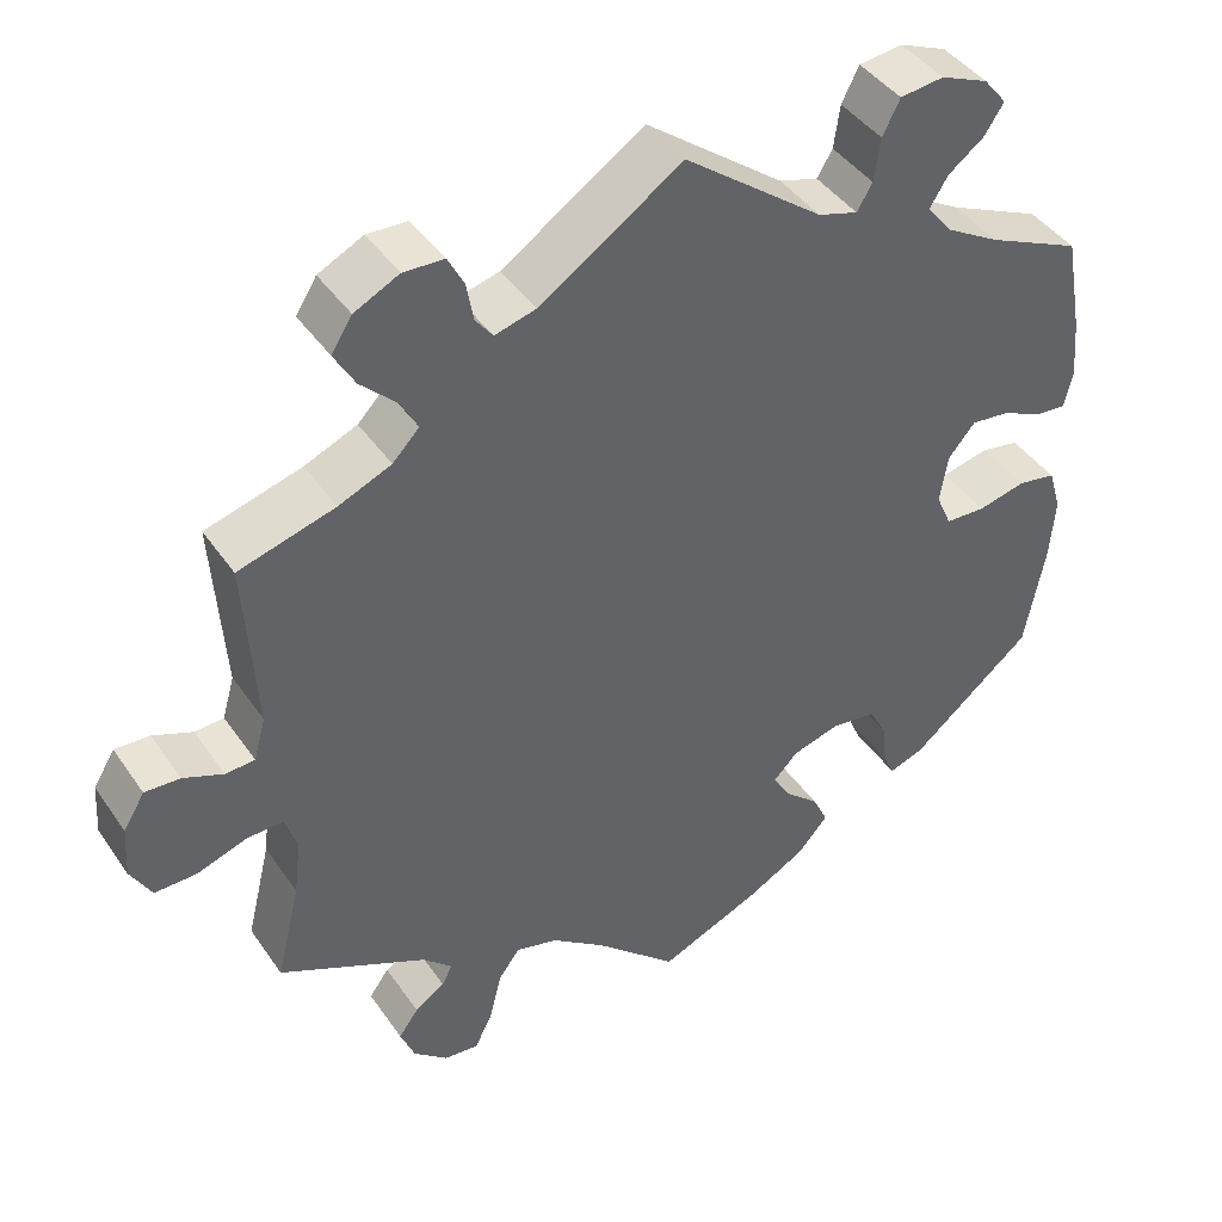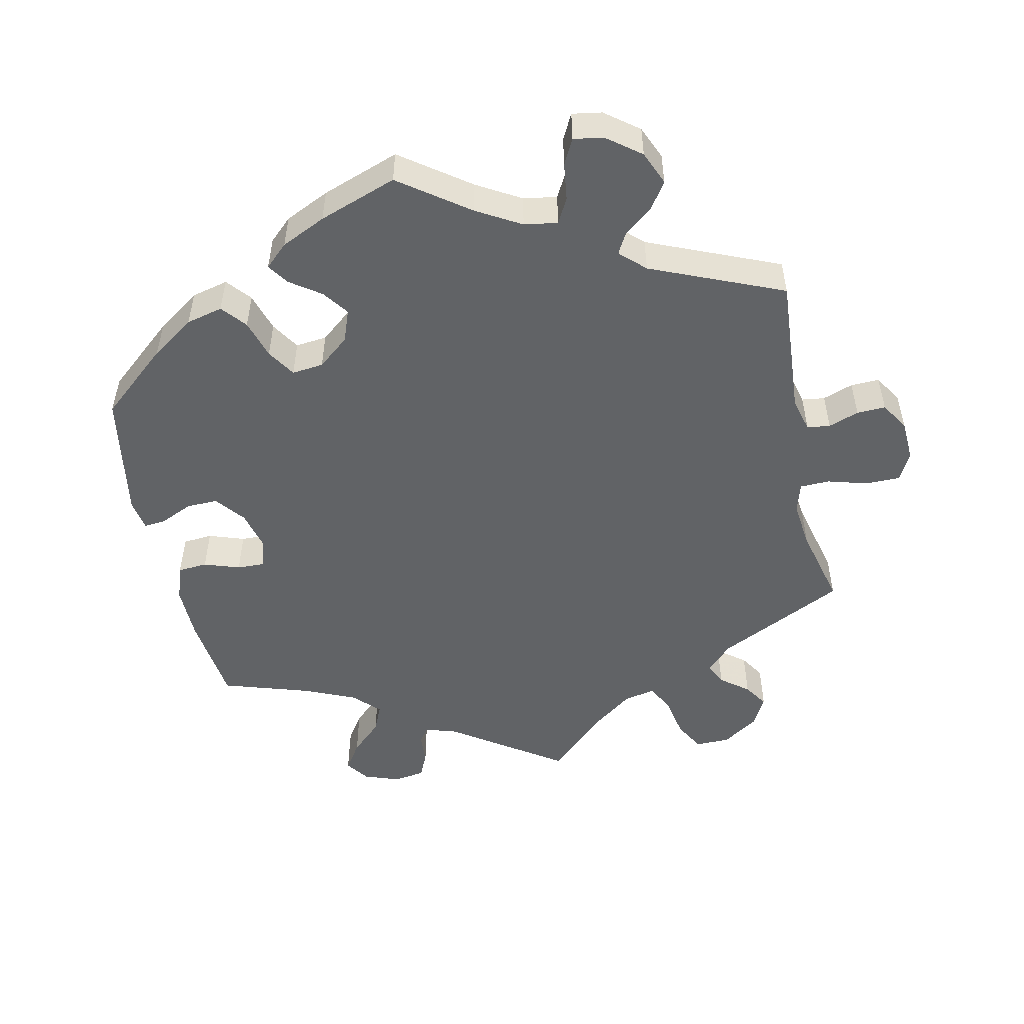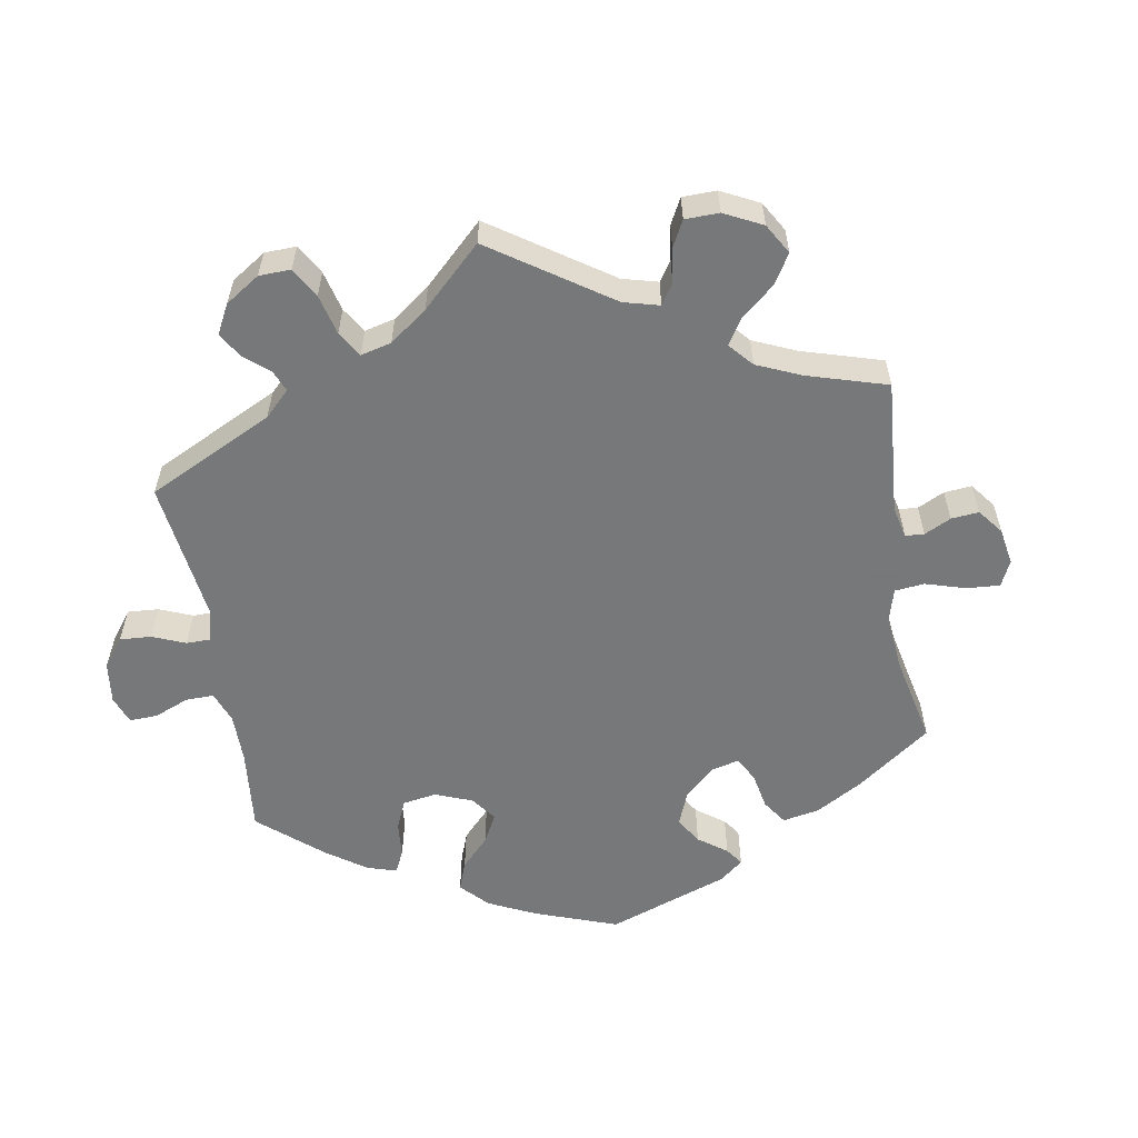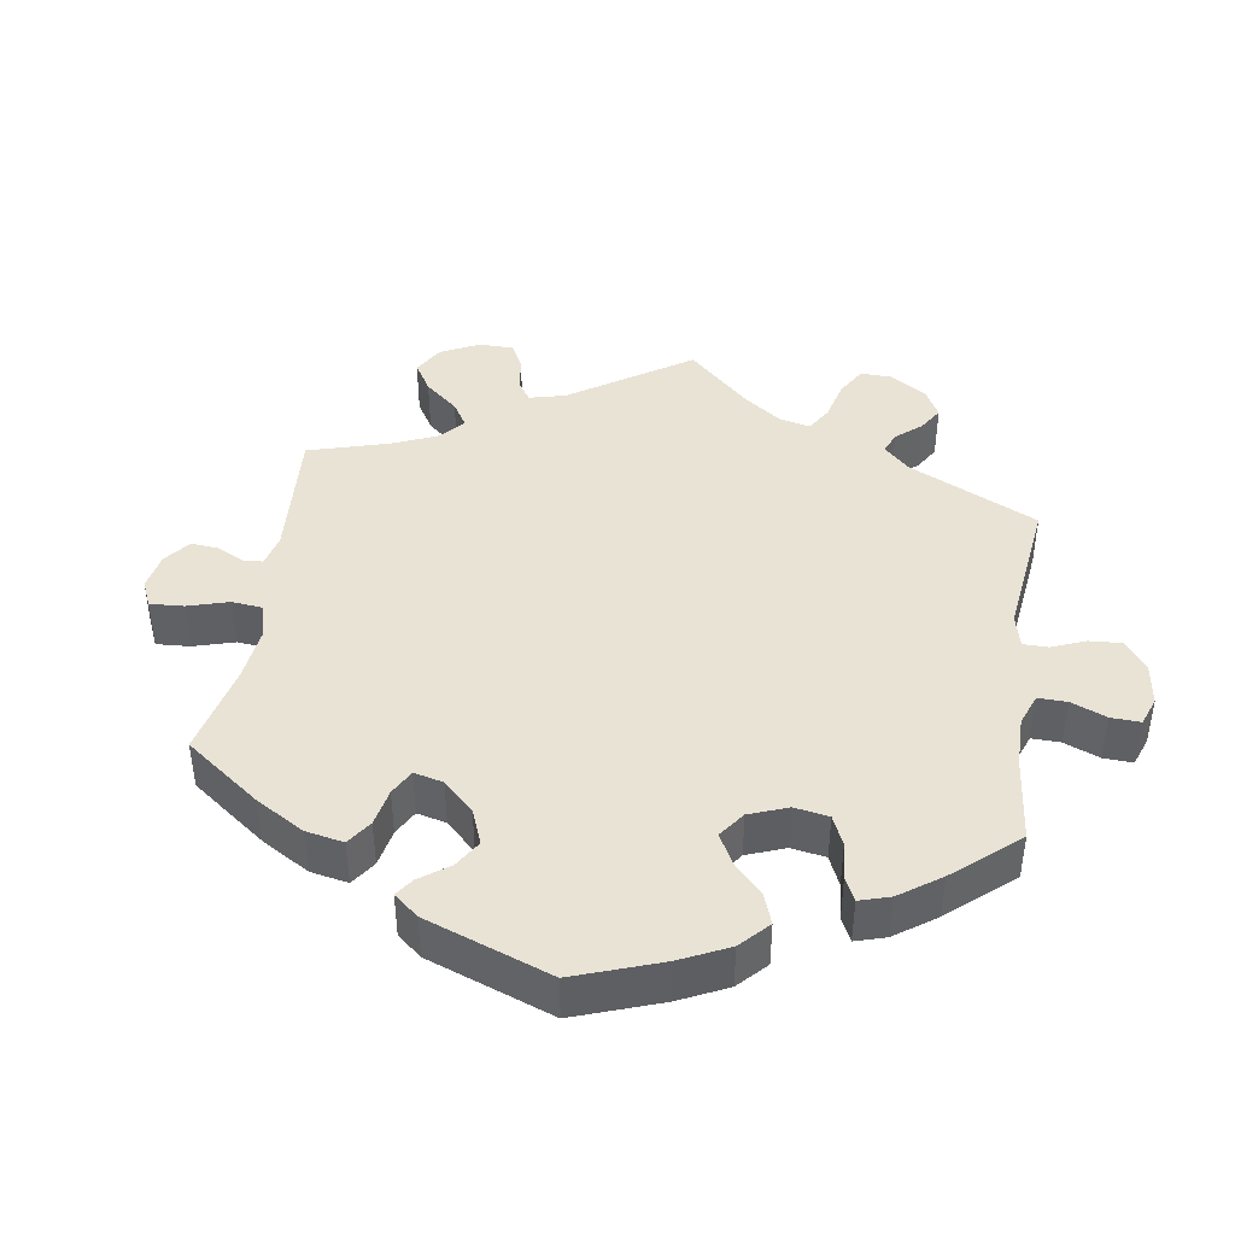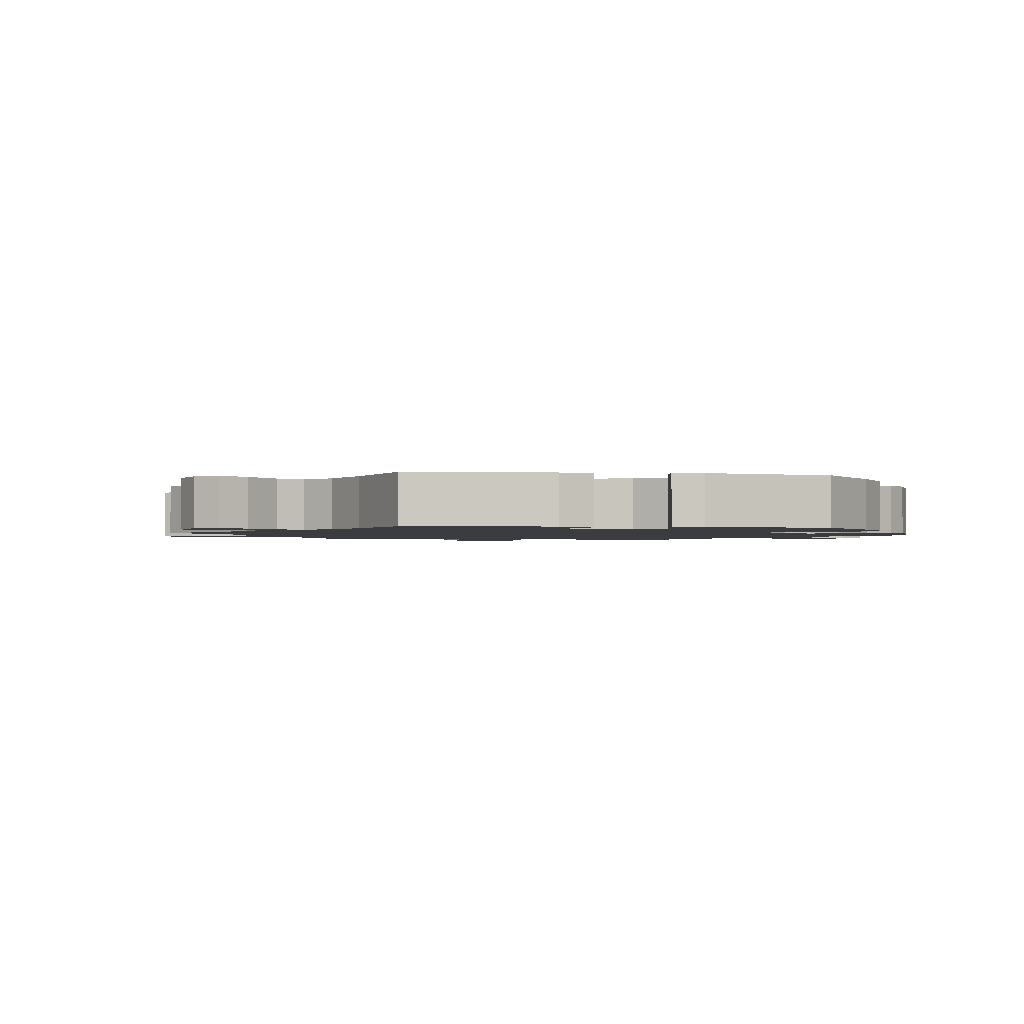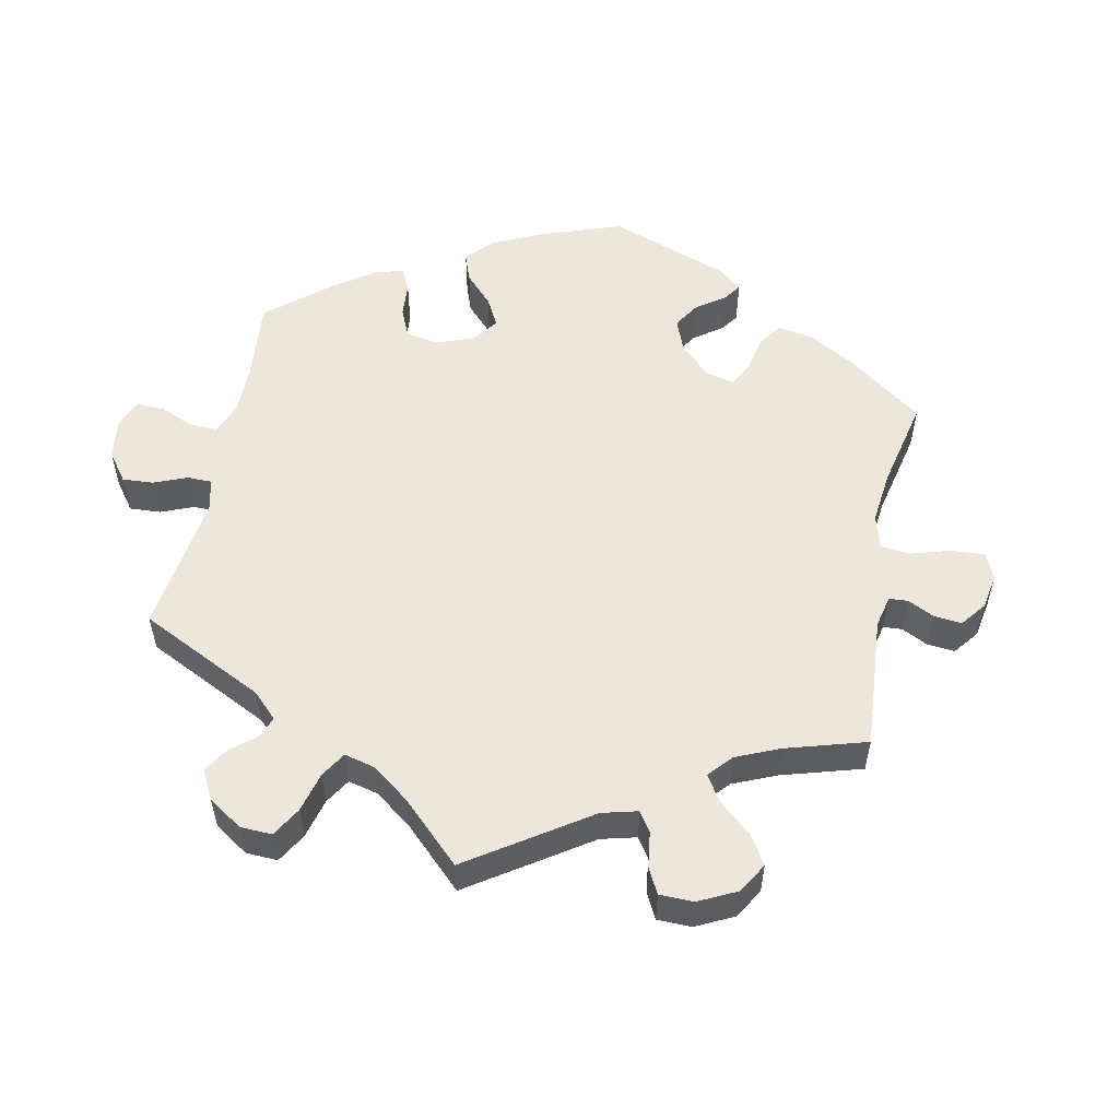
<metadata>
{"format":"obj","ext":"obj","renderer":"f3d","projection":"perspective","resolution":1024,"background":"white","views":[{"elev":42.6,"azim":148.2,"up":"+Z"},{"elev":-50.8,"azim":-48.0,"up":"+Y"},{"elev":-57.3,"azim":69.4,"up":"+Y"},{"elev":42.0,"azim":-111.4,"up":"+Y"},{"elev":-1.7,"azim":-159.4,"up":"+Y"},{"elev":54.0,"azim":71.4,"up":"+Y"}]}
</metadata>
<code>
v -0.524 0.07 -0.165
v -0.53 0.07 -0.091
v -0.515 0.07 -0.04
v -0.471 0.07 -0.032
v -0.415 0.07 -0.045
v -0.368 0.07 -0.043
v -0.35 0.07 -0.002
v -0.359 0.07 0.054
v -0.39 0.07 0.091
v -0.435 0.07 0.086
v -0.482 0.07 0.064
v -0.518 0.07 0.061
v -0.528 0.07 0.104
v -0.522 0.07 0.173
v -0.501 0.07 0.288
v -0.392 0.07 0.337
v -0.33 0.07 0.373
v -0.3 0.07 0.41
v -0.321 0.07 0.444
v -0.363 0.07 0.476
v -0.385 0.07 0.51
v -0.358 0.07 0.543
v -0.303 0.07 0.566
v -0.252 0.07 0.56
v -0.232 0.07 0.52
v -0.225 0.07 0.47
v -0.207 0.07 0.44
v -0.161 0.07 0.454
v 0 0.07 0.577
v 0.165 0.07 0.467
v 0.213 0.07 0.454
v 0.233 0.07 0.48
v 0.241 0.07 0.525
v 0.26 0.07 0.561
v 0.307 0.07 0.563
v 0.359 0.07 0.537
v 0.383 0.07 0.499
v 0.359 0.07 0.457
v 0.317 0.07 0.416
v 0.297 0.07 0.379
v 0.328 0.07 0.347
v 0.389 0.07 0.321
v 0.501 0.07 0.289
v 0.488 0.07 0.088
v 0.502 0.07 0.038
v 0.536 0.07 0.036
v 0.582 0.07 0.055
v 0.623 0.07 0.057
v 0.648 0.07 0.016
v 0.652 0.07 -0.044
v 0.628 0.07 -0.087
v 0.579 0.07 -0.086
v 0.521 0.07 -0.066
v 0.479 0.07 -0.065
v 0.465 0.07 -0.107
v 0.473 0.07 -0.174
v 0.501 0.07 -0.289
v 0.329 0.07 -0.373
v 0.295 0.07 -0.405
v 0.307 0.07 -0.429
v 0.342 0.07 -0.452
v 0.365 0.07 -0.484
v 0.348 0.07 -0.526
v 0.308 0.07 -0.56
v 0.268 0.07 -0.564
v 0.247 0.07 -0.522
v 0.233 0.07 -0.464
v 0.208 0.07 -0.43
v 0.159 0.07 -0.443
v 0.097 0.07 -0.489
v 0 0.07 -0.578
v -0.119 0.07 -0.527
v -0.187 0.07 -0.489
v -0.222 0.07 -0.449
v -0.204 0.07 -0.411
v -0.164 0.07 -0.376
v -0.143 0.07 -0.342
v -0.172 0.07 -0.312
v -0.228 0.07 -0.296
v -0.28 0.07 -0.304
v -0.301 0.07 -0.343
v -0.306 0.07 -0.393
v -0.319 0.07 -0.421
v -0.36 0.07 -0.406
v -0.501 0.07 -0.289
v -0.524 0 -0.165
v -0.53 0 -0.091
v -0.515 0 -0.04
v -0.471 0 -0.032
v -0.415 0 -0.045
v -0.368 0 -0.043
v -0.35 0 -0.002
v -0.359 0 0.054
v -0.39 0 0.091
v -0.435 0 0.086
v -0.482 0 0.064
v -0.518 0 0.061
v -0.528 0 0.104
v -0.522 0 0.173
v -0.501 0 0.288
v -0.392 0 0.337
v -0.33 0 0.373
v -0.3 0 0.41
v -0.321 0 0.444
v -0.363 0 0.476
v -0.385 0 0.51
v -0.358 0 0.543
v -0.303 0 0.566
v -0.252 0 0.56
v -0.232 0 0.52
v -0.225 0 0.47
v -0.207 0 0.44
v -0.161 0 0.454
v 0 0 0.577
v 0.165 0 0.467
v 0.213 0 0.454
v 0.233 0 0.48
v 0.241 0 0.525
v 0.26 0 0.561
v 0.307 0 0.563
v 0.359 0 0.537
v 0.383 0 0.499
v 0.359 0 0.457
v 0.317 0 0.416
v 0.297 0 0.379
v 0.328 0 0.347
v 0.389 0 0.321
v 0.501 0 0.289
v 0.488 0 0.088
v 0.502 0 0.038
v 0.536 0 0.036
v 0.582 0 0.055
v 0.623 0 0.057
v 0.648 0 0.016
v 0.652 0 -0.044
v 0.628 0 -0.087
v 0.579 0 -0.086
v 0.521 0 -0.066
v 0.479 0 -0.065
v 0.465 0 -0.107
v 0.473 0 -0.174
v 0.501 0 -0.289
v 0.329 0 -0.373
v 0.295 0 -0.405
v 0.307 0 -0.429
v 0.342 0 -0.452
v 0.365 0 -0.484
v 0.348 0 -0.526
v 0.308 0 -0.56
v 0.268 0 -0.564
v 0.247 0 -0.522
v 0.233 0 -0.464
v 0.208 0 -0.43
v 0.159 0 -0.443
v 0.097 0 -0.489
v 0 0 -0.578
v -0.119 0 -0.527
v -0.187 0 -0.489
v -0.222 0 -0.449
v -0.204 0 -0.411
v -0.164 0 -0.376
v -0.143 0 -0.342
v -0.172 0 -0.312
v -0.228 0 -0.296
v -0.28 0 -0.304
v -0.301 0 -0.343
v -0.306 0 -0.393
v -0.319 0 -0.421
v -0.36 0 -0.406
v -0.501 0 -0.289
f 81 82 83 84
f 80 81 84 85
f 79 80 85 1
f 73 74 75 76
f 73 76 77
f 70 71 72 73
f 69 70 73 77
f 68 69 77 78
f 64 65 66 67
f 64 67 68
f 63 64 68
f 60 61 62 63
f 59 60 63 68
f 58 59 68 78
f 56 57 58 78
f 50 51 52 53
f 50 53 54
f 49 50 54
f 46 47 48 49
f 45 46 49 54
f 44 45 54 55
f 42 43 44 55
f 36 37 38 39
f 36 39 40
f 35 36 40
f 32 33 34 35
f 31 32 35 40
f 30 31 40 41
f 28 29 30 41
f 23 24 25 26
f 23 26 27
f 22 23 27
f 19 20 21 22
f 18 19 22 27
f 17 18 27 28
f 13 14 15 16
f 10 11 12 13
f 9 10 13 16
f 8 9 16 17
f 2 3 4 5
f 2 5 6
f 1 2 6
f 79 1 6
f 78 79 6 7
f 42 55 56 78
f 28 41 42 78
f 17 28 78
f 7 8 17 78
f 169 168 167 166
f 170 169 166 165
f 86 170 165 164
f 161 160 159 158
f 162 161 158
f 158 157 156 155
f 162 158 155 154
f 163 162 154 153
f 152 151 150 149
f 153 152 149
f 153 149 148
f 148 147 146 145
f 153 148 145 144
f 163 153 144 143
f 163 143 142 141
f 138 137 136 135
f 139 138 135
f 139 135 134
f 134 133 132 131
f 139 134 131 130
f 140 139 130 129
f 140 129 128 127
f 124 123 122 121
f 125 124 121
f 125 121 120
f 120 119 118 117
f 125 120 117 116
f 126 125 116 115
f 126 115 114 113
f 111 110 109 108
f 112 111 108
f 112 108 107
f 107 106 105 104
f 112 107 104 103
f 113 112 103 102
f 101 100 99 98
f 98 97 96 95
f 101 98 95 94
f 102 101 94 93
f 90 89 88 87
f 91 90 87
f 91 87 86
f 91 86 164
f 92 91 164 163
f 163 141 140 127
f 163 127 126 113
f 163 113 102
f 163 102 93 92
f 1 86 87 2
f 2 87 88 3
f 3 88 89 4
f 4 89 90 5
f 5 90 91 6
f 6 91 92 7
f 7 92 93 8
f 8 93 94 9
f 9 94 95 10
f 10 95 96 11
f 11 96 97 12
f 12 97 98 13
f 13 98 99 14
f 14 99 100 15
f 15 100 101 16
f 16 101 102 17
f 17 102 103 18
f 18 103 104 19
f 19 104 105 20
f 20 105 106 21
f 21 106 107 22
f 22 107 108 23
f 23 108 109 24
f 24 109 110 25
f 25 110 111 26
f 26 111 112 27
f 27 112 113 28
f 28 113 114 29
f 29 114 115 30
f 30 115 116 31
f 31 116 117 32
f 32 117 118 33
f 33 118 119 34
f 34 119 120 35
f 35 120 121 36
f 36 121 122 37
f 37 122 123 38
f 38 123 124 39
f 39 124 125 40
f 40 125 126 41
f 41 126 127 42
f 42 127 128 43
f 43 128 129 44
f 44 129 130 45
f 45 130 131 46
f 46 131 132 47
f 47 132 133 48
f 48 133 134 49
f 49 134 135 50
f 50 135 136 51
f 51 136 137 52
f 52 137 138 53
f 53 138 139 54
f 54 139 140 55
f 55 140 141 56
f 56 141 142 57
f 57 142 143 58
f 58 143 144 59
f 59 144 145 60
f 60 145 146 61
f 61 146 147 62
f 62 147 148 63
f 63 148 149 64
f 64 149 150 65
f 65 150 151 66
f 66 151 152 67
f 67 152 153 68
f 68 153 154 69
f 69 154 155 70
f 70 155 156 71
f 71 156 157 72
f 72 157 158 73
f 73 158 159 74
f 74 159 160 75
f 75 160 161 76
f 76 161 162 77
f 77 162 163 78
f 78 163 164 79
f 79 164 165 80
f 80 165 166 81
f 81 166 167 82
f 82 167 168 83
f 83 168 169 84
f 84 169 170 85
f 85 170 86 1

</code>
